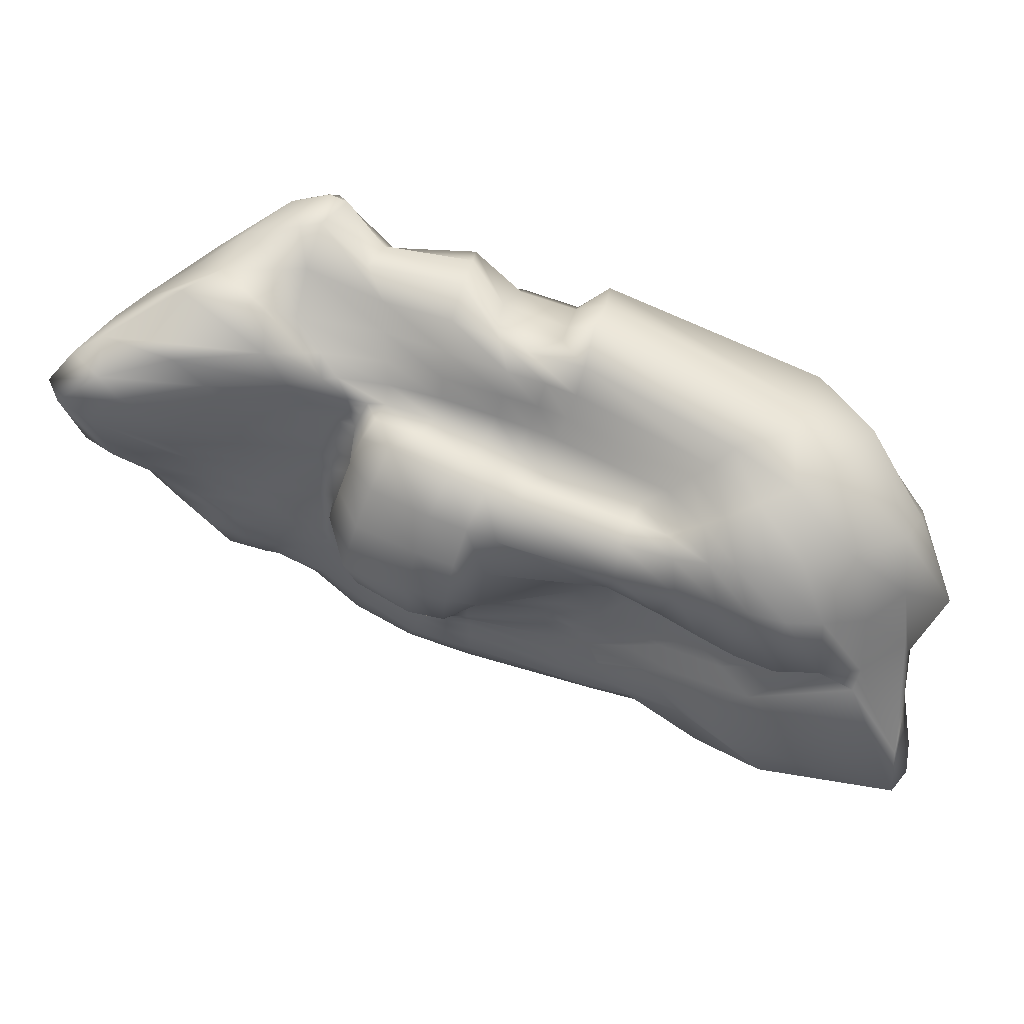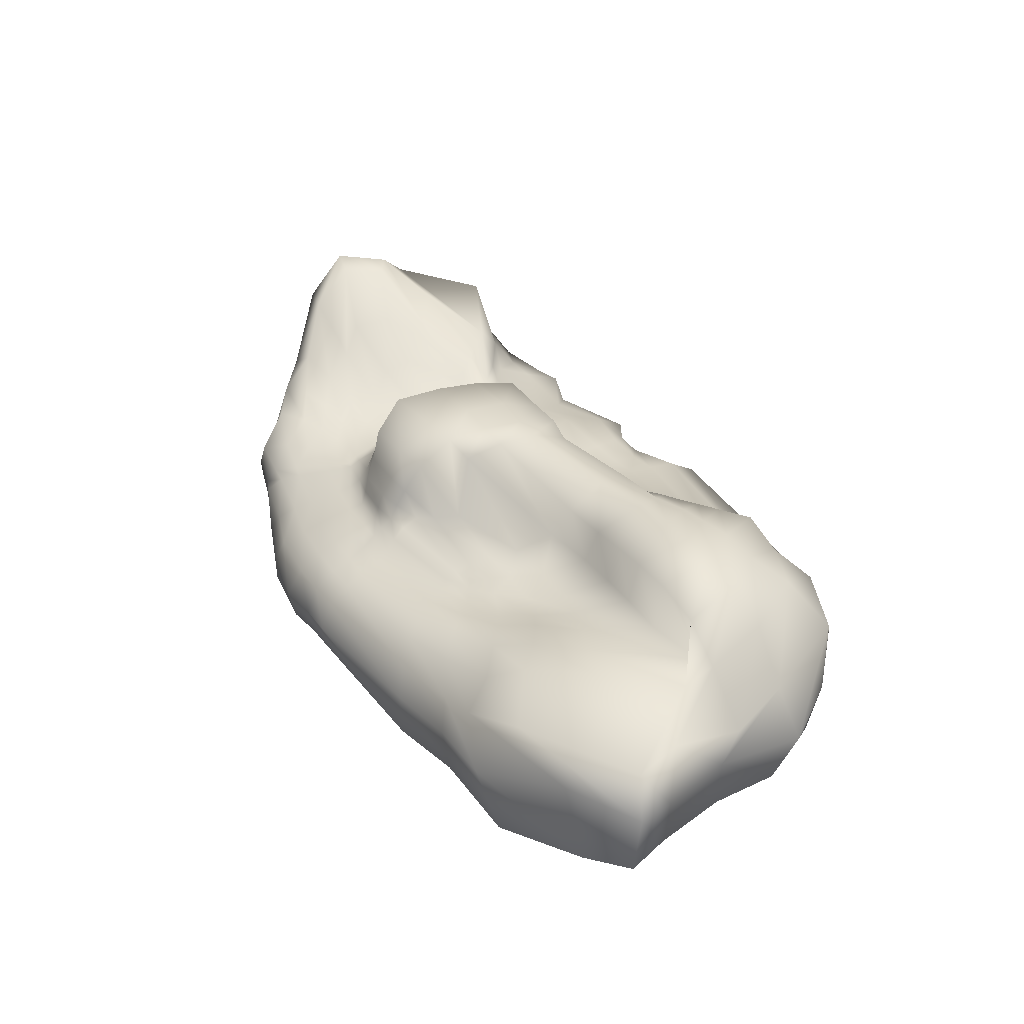
<metadata>
{"format":"obj","ext":"obj","renderer":"f3d","projection":"perspective","resolution":1024,"background":"white","views":[{"elev":30.4,"azim":-164.0,"up":"+Z"},{"elev":33.1,"azim":-135.6,"up":"+Y"}]}
</metadata>
<code>
v -22.37 0.4214 20.63
v -22.92 0.4829 21.81
v -26.42 0.646 20.21
v -26.06 0.5345 19.64
v -20.52 8.071 19.08
v -19.12 7.663 19.18
v -18.94 8.416 18.62
v -20.82 8.389 18.33
v -20.83 0.7294 8.375
v -18.28 0.5263 8.394
v -18.45 0.529 9.796
v -20.56 0.5285 9.331
v -26.89 0.5284 17.27
v -22.31 0.5289 18.94
v -15.15 0.5341 22.45
v -16.13 0.5632 23.8
v -4.884 0.9413 25.48
v -5.993 1.167 25.68
v -6.137 0.802 23.81
v -5.265 0.7726 23.98
v -3.415 0.5751 24.02
v -4.31 0.5765 23.2
v -2.41 0.5888 15.76
v -2.405 1.04 14.97
v -1.678 1.222 15.68
v -1.808 0.8053 16.12
v -11.74 0.548 10.08
v -12.04 0.5288 11.53
v -6.704 6.583 21.59
v -5.521 6.828 21.33
v -7.36 6.243 20.92
v -7.986 6.252 21.34
v -15.15 7.068 19.73
v -14.92 8.165 19.4
v -28.5 0.6331 17.52
v -14.12 0.5243 20.7
v -5.279 0.6377 22.81
v -6.174 0.5295 12.32
v -4.059 0.5297 13.47
v -4.289 0.5277 14.8
v -6.262 0.5244 13.7
v -9.262 6.724 21.36
v -8.804 6.983 20.63
v -10.31 8.213 21.13
v -11.07 7.06 21.19
v -8.198 1.093 23.45
v -8.731 1.477 24.74
v -10.94 1.078 24.6
v -10.27 1.086 23.17
v -9.379 0.625 21.82
v -7.409 0.7887 22.19
v -2.659 0.8954 14.64
v -2.69 0.5721 15.62
v -8.535 6.249 21.19
v -8.226 6.077 20.59
v -6.496 0.8206 23.73
v -6.446 1.281 25.76
v -5.678 0.6641 22.64
v -16.75 5.285 12.98
v -15.55 5.258 13.3
v -15.23 5.017 12.81
v -16.18 5.108 12.69
v -22.16 0.528 9.817
v -23.81 0.7365 8.473
v -19.21 0.5274 10.74
v -13.24 0.5256 12.36
v -4.486 0.5268 15.89
v -6.459 0.5277 14.99
v -2.804 0.5283 16.6
v -1.552 0.8506 16.99
v -2.418 0.5351 16.7
v -1.041 1.353 16.78
v -6.517 5.277 15
v -6.419 5.381 15.48
v -5.688 5.373 15.74
v -5.944 5.297 15.26
v -7.926 5.717 14.76
v -6.722 5.358 15.38
v -6.753 5.269 14.89
v -7.912 5.341 14.35
v -9.063 6.209 13.81
v -9.174 5.669 13.57
v -12.45 5.953 13.39
v -12.36 5.73 12.72
v -26.31 0.5261 15.11
v -21.64 0.5247 16.11
v -28.64 0.9535 14.74
v -18.83 8.654 17.3
v -21.05 8.734 17.09
v -14.42 8.649 18.12
v -8.335 7.079 19.61
v -9.661 8.612 19.51
v -8.119 6.047 20.07
v -6.781 6.045 19.89
v -4.293 7.181 20.65
v -1.768 0.5282 22.92
v -2.935 0.5265 22.14
v -4.055 0.5263 21.65
v -6.401 0.5236 20.85
v -4.517 0.5271 21.44
v -8.527 0.5283 20.12
v -13.65 0.5256 18.29
v -18.52 5.666 14.37
v -16.8 5.8 14.71
v -16.1 5.598 13.86
v -17.55 5.478 13.57
v -24.44 0.5268 11.36
v -27.45 0.6006 9.859
v -26.94 0.7935 8.931
v -24.16 0.5284 10.49
v -20.05 0.5288 11.53
v -20.41 0.5265 12.28
v -13.77 0.5272 13.21
v -13.88 0.5296 14.06
v -6.639 0.528 15.92
v -4.704 0.5271 16.77
v -4.808 0.5289 17.64
v -6.784 0.5286 16.73
v -2.797 0.5247 17.56
v -2.693 0.5243 18.63
v -1.139 0.6019 18.85
v -2.238 0.5263 18.7
v -2.37 0.5268 17.64
v -1.353 0.6771 17.85
v -0.561 1.34 17.88
v -0.07237 1.109 18.97
v -6.547 5.581 16.31
v -6.534 5.694 17.28
v -5.102 5.738 17.34
v -5.361 5.507 16.46
v -7.566 6.676 16.04
v -7.121 5.824 17.24
v -7.03 5.666 16.23
v -7.772 6.177 15.29
v -8.657 7.786 14.86
v -8.962 6.874 14.24
v -13.92 6.279 14.32
v -13.13 6.086 13.75
v -25.05 0.5259 12.8
v -21.07 0.5248 14.16
v -27.98 0.5388 12.51
v -18.27 7.623 16.25
v -20.26 7.832 15.6
v -13.95 8.642 16.67
v -7.866 7.107 18.37
v -9.118 8.765 17.97
v -8.037 5.917 19.13
v -6.581 5.969 19.29
v -3.842 6.877 19.64
v -0.1109 0.535 21.66
v -1.228 0.5304 20.91
v -2.541 0.5251 20.33
v -5.458 0.5244 19.38
v -3.082 0.5274 20.09
v -7.691 0.5272 18.29
v -13.91 0.5273 16.19
v -21.05 8.014 19.31
v -19.26 6.611 19.43
v -22.14 8.448 18.38
v -22.55 8.656 16.92
v -21.82 8.091 15.05
v -18.76 5.315 13.17
v -19.97 5.588 13.96
v -16.53 4.986 12.34
v -17.62 5.189 12.61
v -15.28 4.863 12.31
v -12.24 5.317 12.33
v -7.718 5.082 13.98
v -9.139 5.145 13.38
v -6.472 5.141 14.58
v -5.49 5.254 15.17
v -6.186 5.167 14.76
v -4.783 5.39 15.86
v -3.588 6.133 17.68
v -4.216 5.74 16.66
v -2.482 8.486 21.08
v -1.609 8.204 19.94
v -3.716 7.804 21.85
v -6.413 6.898 22
v -8.095 6.348 21.85
v -9.527 6.314 21.82
v -8.845 6.331 21.77
v -11.36 6.267 21.46
v -15.68 6.384 19.76
v -24.67 1.542 22.71
v -26.07 1.421 21.41
v -16.73 1.611 25.31
v -8.536 2.112 26.14
v -11.57 1.542 26.11
v -6.435 1.964 27.93
v -4.677 1.349 27.36
v -5.926 1.726 27.83
v -2.366 0.8051 25.45
v -0.4598 0.9107 24.02
v 1.025 1.082 22.31
v 0.1447 1.913 17.67
v 0.465 1.971 19.05
v -1.296 1.605 14.97
v -0.4357 1.818 16.32
v -2.213 1.548 14.11
v -4.163 1.315 12.46
v -2.598 1.531 13.76
v -6.094 1.092 11.01
v -17.59 1.273 7.657
v -11.59 1.259 9.153
v -20.47 1.324 7.394
v -23.69 0.8594 6.737
v -29.41 2.114 7.501
v -27.64 1.902 6.868
v -29.59 1.734 15.01
v -29.02 1.718 12.52
v -28.9 1.885 17.93
v -26.04 5.636 21.53
v -24.39 5.201 22.32
v -22.38 5.826 21.68
v -24.73 6.638 20.84
v -16.86 5.729 24.05
v -16.99 4.963 25.26
v -12.06 4.752 26.23
v -8.388 4.505 26.4
v -9.14 5.011 25.28
v -11.83 5.413 25.08
v -6.594 4.357 27.8
v -6.216 5.057 26.27
v -3.455 6.402 26.46
v -5.341 5.331 26.23
v -5.809 4.492 27.63
v -3.933 4.936 27.37
v -0.8813 6.689 25.28
v -1.521 4.717 25.56
v 0.785 6.76 24.22
v 0.3922 4.732 24.32
v 2.285 6.557 22.48
v 1.986 4.564 22.61
v -0.2351 5.004 16.9
v 0.4496 5.355 18.44
v 0.6134 4.183 18.86
v 0.2397 4.014 17.16
v -2.158 4.708 13.83
v -1.069 4.762 15.42
v -0.7319 3.819 15.69
v -1.572 3.651 14.02
v -2.829 3.482 13.35
v -3.457 4.334 13.38
v -5.811 3.836 12.44
v -4.001 4.148 13.23
v -3.31 3.423 13
v -5.163 3.287 12.08
v -7.627 3.999 11.41
v -6.986 3.442 10.82
v -16.35 4.139 9.326
v -11.88 3.991 10.05
v -11.71 3.386 9.291
v -16.71 3.359 8.59
v -18.53 4.313 9.224
v -19.17 3.362 8.441
v -21.28 4.27 7.628
v -20.69 4.726 9.15
v -29.16 5.883 7.967
v -24.67 6.251 10.61
v -22.6 6.122 9.14
v -23.98 5.275 7.437
v -27.67 6.997 16.1
v -27.61 6.512 13.59
v -28.95 4.308 13.65
v -28.8 4.766 16.1
v -26.87 7.166 18.84
v -28.68 5.97 19.08
v -12.57 8.288 20.34
v -13.01 7.079 20.49
v -11.95 8.826 18.86
v -11.45 8.909 17.31
v -10.78 6.997 13.62
v -10.78 8.089 14.13
v -10.62 5.818 12.97
v -10.67 6.378 13.19
v -10.61 5.307 12.77
v -9.177 3.512 9.913
v -9.599 4.214 10.59
v -8.78 0.5302 11.22
v -8.605 1.028 9.903
v -8.978 0.5286 12.64
v -9.424 0.5233 13.78
v -9.92 0.5279 15.49
v -9.728 0.5252 14.69
v -10.93 0.5279 19.25
v -10.38 0.5255 17.25
v -11.59 0.5226 21.35
v -12.52 0.5229 22.89
v -13.21 0.6242 24.37
v -13.46 1.963 24.89
v -13.63 5.439 24.54
v -13.29 4.436 24.84
v -13.33 6.15 20.85
v -10.31 0.5305 10.57
v -10.58 0.526 12.03
v -10.19 1.21 9.541
v -10.82 4.092 10.26
v -10.53 3.424 9.555
v -11.55 5.772 12.82
v -11.44 5.486 12.36
v -11.69 6.372 13.04
v -12.12 7.982 13.97
v -11.87 7.022 13.32
v -13.29 8.665 18.43
v -12.83 8.793 16.92
v -13.9 8.351 19.89
v -14.17 7.116 20.14
v -14.51 6.209 20.58
v -15.67 4.341 24.3
v -14.67 5.42 24.2
v -15.29 0.5803 23.9
v -15.54 1.949 24.44
v -13.87 0.5303 22.68
v -12.89 0.5268 21.06
v -12.34 0.5278 18.74
v -11.96 0.529 16.63
v -11.55 0.5248 13.96
v -11.77 0.528 14.76
v -11.17 0.5251 13.06
v -24.55 0.5309 11.77
v -20.65 0.5296 12.88
v -26.83 0.5297 11.15
v -29.02 1.777 9.586
v -27.35 6.14 12.43
v -29.12 6.012 9.834
v -19.59 6.238 15.64
v -21.31 6.396 15.06
v -17.43 6.208 16.07
v -13.65 8.492 15.15
v -12.48 8.775 15.32
v -8.515 8.727 16.15
v -11.01 8.797 15.62
v -7.421 7.093 17.12
v -7.744 5.833 18.47
v -6.646 5.77 18.46
v -4.432 6.158 18.49
v -2.027 7.32 18.94
v 1.487 4.379 20.4
v 1.359 5.947 19.94
v 0.2781 0.7856 20.15
v 0.9682 1.679 20.47
v -0.8621 0.5382 19.74
v -2.208 0.5296 19.26
v -5.002 0.5245 18.27
v -2.762 0.5231 19.06
v -7.076 0.5268 17.49
v -10.01 0.5279 16.28
v -13.81 0.5264 14.95
v -11.74 0.5296 15.56
v -26.97 3.411 21.79
v -24.58 3.476 22.49
v -29 3.538 18.59
v -30.34 3.738 15.39
v -29.04 3.417 12.65
v -29.12 3.46 9.729
v -26.32 3.942 7.362
v -29.54 4.195 7.702
v -22.95 3.292 6.345
v -19.84 2.528 7.625
v -17.12 2.365 8.043
v -11.58 2.365 8.888
v -10.29 2.361 9.234
v -8.761 2.382 9.464
v -6.482 2.359 10.69
v -4.58 2.375 12.04
v -2.908 2.47 13.29
v -2.438 2.518 13.63
v -1.241 2.617 14.36
v -0.4211 2.819 15.98
v 0.4272 2.939 17.43
v 0.5472 3.053 19.08
v 1.766 2.759 22.68
v 1.341 2.97 20.52
v 0.06197 2.819 24.33
v -1.865 2.87 25.77
v -5.071 3.309 28.08
v -6.386 2.747 28.27
v -8.526 3.074 26.6
v -6.954 2.507 27.95
v -11.97 3.218 26.51
v -13.17 3.318 24.95
v -17 3.304 25.39
v -15.54 3.081 24.24
v -21.77 7.958 19.64
v -20.2 6.5 19.96
v -15.94 6.043 21.19
v -14.89 6.014 21.48
v -11.62 6.111 22.26
v -13.68 5.998 21.76
v -9.562 6.03 22.48
v -7.698 6.359 22.68
v -7.21 6.617 22.67
v -6.101 7.359 22.69
v -3.244 8.046 22.53
v -0.5963 9.747 22.45
v 0.6549 9.78 21.4
v -1.28 7.608 19.23
v -2.131 6.634 17.79
v -3.118 6.018 16.69
v -3.885 5.536 15.8
v -4.841 5.194 15.01
v -5.666 5.021 14.51
v -6.003 4.986 14.29
v -7.386 4.846 13.63
v -8.876 4.953 12.93
v -10.44 5.121 12.36
v -11.36 5.211 12.02
v -12.18 4.894 12.01
v -15.49 4.718 11.73
v -17 4.893 11.76
v -18.43 5.052 12.03
v -19.84 5.334 12.52
v -21.24 5.764 13.27
v -22.69 6.375 14.66
v -23.18 8.266 14.58
v -23.7 8.64 16.69
v -23.11 8.378 18.37
v -22.54 7.881 20.01
v -20.97 6.314 20.51
v -24.17 8.219 18.45
v -25 8.538 16.49
v -24.67 8.264 14.17
v -24.48 6.352 14.05
v -22.39 6.018 12.45
v -20.74 5.805 11.67
v -19.16 5.198 11.22
v -17.47 5.002 11.01
v -15.74 4.667 11.02
v -12.09 4.513 11.49
v -11.23 4.831 11.57
v -10.19 4.971 11.81
v -8.535 4.755 12.47
v -6.948 4.592 13.26
v -5.428 4.771 13.99
v -5.029 4.818 14.24
v -4.056 5.08 14.77
v -2.9 5.705 15.57
v -1.834 6.192 16.65
v -0.6007 7.049 17.88
v 0.4375 8.744 19.51
v 1.868 9.819 22.11
v 0.113 9.803 23.28
v -2.313 8.662 23.75
v -5.498 7.812 24.04
v -6.57 6.646 23.66
v -9.415 5.729 23.26
v -7.005 6.16 23.5
v -11.69 6.135 23.09
v -13.89 5.955 22.61
v -16.29 5.998 22.06
v -15.19 5.9 22.33
v -21.66 6.053 20.95
v -23.62 7.699 20.65
v -16.6 5.905 22.99
v -15.45 5.8 23.23
v -14.08 5.933 23.57
v -11.72 5.876 24.04
v -9.167 5.225 24.2
v -6.054 5.889 24.7
v -2.758 8.34 26.4
v -5.144 6.646 25.25
v 0.2825 8.856 24.44
v 1.31 9.253 23.86
v 2.349 9.377 22.67
v 1.484 8.718 20.05
v 0.1025 6.629 17.74
v -0.6843 6.062 16.46
v -1.774 5.726 15.22
v -3.182 5.066 14.34
v -4.283 4.597 13.89
v -6.419 4.256 12.86
v -4.739 4.481 13.65
v -8.132 4.414 11.97
v -9.914 4.672 11.22
v -11.04 4.431 10.99
v -12 4.262 10.82
v -16.02 4.566 10.2
v -17.97 4.912 10.1
v -19.89 5.14 10.28
v -21.67 5.996 10.59
v -23.54 6.252 11.44
v -26.82 6.463 13.62
v -26.21 7.634 13.97
v -26.25 8.017 16.34
v -25.32 7.716 18.52
g RockCrystal_low CrystalRockVersionOne
f 1 2 3 4
f 6 7 8 5
f 10 11 12 9
f 14 1 4 13
f 15 16 2 1
f 20 17 18 19
f 22 21 17 20
f 25 26 23 24
f 27 28 11 10
f 29 30 31 32
f 33 34 7 6
f 4 3 35 13
f 36 15 1 14
f 22 20 19 37
f 39 40 41 38
f 42 43 44 45
f 46 47 48 49
f 51 46 49 50
f 52 53 40 39
f 54 55 43 42
f 56 57 47 46
f 58 56 46 51
f 60 61 62 59
f 9 12 63 64
f 11 65 63 12
f 28 66 65 11
f 40 67 68 41
f 53 69 67 40
f 26 70 71 23
f 72 70 26 25
f 75 76 73 74
f 78 79 80 77
f 77 80 82 81
f 83 84 61 60
f 86 14 13 85
f 85 13 35 87
f 7 88 89 8
f 34 90 88 7
f 43 91 92 44
f 55 93 91 43
f 30 95 94 31
f 97 96 21 22
f 98 97 22 37
f 100 58 51 99
f 99 51 50 101
f 102 36 14 86
f 104 105 106 103
f 110 107 108 109
f 111 112 107 110
f 113 114 112 111
f 116 117 118 115
f 119 120 117 116
f 124 121 122 123
f 125 126 121 124
f 129 130 127 128
f 132 133 134 131
f 131 134 136 135
f 137 138 105 104
f 140 86 85 139
f 139 85 87 141
f 88 142 143 89
f 90 144 142 88
f 91 145 146 92
f 147 145 91 93
f 95 149 148 94
f 151 150 96 97
f 152 151 97 98
f 154 100 99 153
f 153 99 101 155
f 156 102 86 140
f 158 6 5 157
f 5 8 159 157
f 8 89 160 159
f 89 143 161 160
f 103 106 162 163
f 62 164 165 59
f 61 166 164 62
f 84 167 166 61
f 80 168 169 82
f 79 170 168 80
f 76 171 172 73
f 173 171 76 75
f 174 175 130 129
f 176 177 149 95
f 178 176 95 30
f 178 30 29 179
f 179 29 32 180
f 182 54 42 181
f 181 42 45 183
f 184 33 6 158
f 2 185 186 3
f 16 187 185 2
f 47 188 189 48
f 57 190 188 47
f 17 191 192 18
f 21 193 191 17
f 96 194 193 21
f 150 195 194 96
f 196 197 126 125
f 199 72 25 198
f 198 25 24 200
f 202 52 39 201
f 201 39 38 203
f 205 27 10 204
f 204 10 9 206
f 206 9 64 207
f 109 108 208 209
f 141 87 210 211
f 87 35 212 210
f 3 186 212 35
f 214 215 216 213
f 218 217 215 214
f 220 221 222 219
f 223 224 221 220
f 228 225 226 227
f 230 229 225 228
f 232 231 229 230
f 234 233 231 232
f 236 237 238 235
f 240 241 242 239
f 239 242 243 244
f 246 247 248 245
f 245 248 250 249
f 252 253 254 251
f 251 254 256 255
f 255 256 257 258
f 261 262 259 260
f 263 264 265 266
f 267 263 266 268
f 213 216 267 268
f 45 44 269 270
f 44 92 271 269
f 92 146 272 271
f 135 136 273 274
f 81 82 275 276
f 82 169 277 275
f 249 250 278 279
f 203 38 280 281
f 38 41 282 280
f 41 68 283 282
f 115 118 284 285
f 155 101 286 287
f 101 50 288 286
f 50 49 289 288
f 49 48 290 289
f 48 189 291 290
f 219 222 292 293
f 183 45 270 294
f 295 296 28 27
f 297 295 27 205
f 298 299 253 252
f 300 301 167 84
f 302 300 84 83
f 303 304 138 137
f 305 306 144 90
f 307 305 90 34
f 308 307 34 33
f 309 308 33 184
f 310 311 217 218
f 312 313 187 16
f 15 314 312 16
f 315 314 15 36
f 316 315 36 102
f 317 316 102 156
f 318 319 114 113
f 296 320 66 28
f 65 111 110 63
f 64 63 110 109
f 207 64 109 209
f 258 257 262 261
f 106 59 165 162
f 105 60 59 106
f 138 83 60 105
f 304 302 83 138
f 136 81 276 273
f 134 77 81 136
f 133 78 77 134
f 130 75 74 127
f 175 173 75 130
f 235 238 241 240
f 199 196 125 72
f 72 125 124 70
f 70 124 123 71
f 69 119 116 67
f 67 116 115 68
f 68 115 285 283
f 320 318 113 66
f 66 113 111 65
f 322 140 139 321
f 321 139 141 323
f 323 141 211 324
f 264 325 326 265
f 143 327 328 161
f 142 329 327 143
f 144 330 329 142
f 306 331 330 144
f 146 332 333 272
f 145 334 332 146
f 335 334 145 147
f 149 337 336 148
f 177 338 337 149
f 233 234 339 340
f 342 195 150 341
f 341 150 151 343
f 343 151 152 344
f 346 154 153 345
f 345 153 155 347
f 347 155 287 348
f 350 317 156 349
f 349 156 140 322
f 352 214 213 351
f 351 213 268 353
f 268 266 354 353
f 266 265 355 354
f 355 265 326 356
f 262 357 358 259
f 257 359 357 262
f 256 360 359 257
f 254 361 360 256
f 253 362 361 254
f 299 363 362 253
f 250 365 364 278
f 248 366 365 250
f 247 367 366 248
f 242 369 368 243
f 241 370 369 242
f 238 371 370 241
f 237 372 371 238
f 234 373 374 339
f 373 234 232 375
f 375 232 230 376
f 376 230 228 377
f 377 228 227 378
f 380 223 220 379
f 379 220 219 381
f 381 219 293 382
f 384 310 218 383
f 383 218 214 352
f 185 352 351 186
f 186 351 353 212
f 212 353 354 210
f 355 211 210 354
f 324 211 355 356
f 357 209 208 358
f 359 207 209 357
f 360 206 207 359
f 361 204 206 360
f 362 205 204 361
f 363 297 205 362
f 365 203 281 364
f 366 201 203 365
f 367 202 201 366
f 369 198 200 368
f 370 199 198 369
f 371 196 199 370
f 372 197 196 371
f 374 373 195 342
f 195 373 375 194
f 194 375 376 193
f 193 376 377 191
f 191 377 378 192
f 190 380 379 188
f 188 379 381 189
f 189 381 382 291
f 313 384 383 187
f 187 383 352 185
f 112 322 321 107
f 107 321 323 108
f 108 323 324 208
f 324 356 358 208
f 356 326 259 358
f 325 260 259 326
f 327 103 163 328
f 329 104 103 327
f 330 137 104 329
f 331 303 137 330
f 332 135 274 333
f 334 131 135 332
f 132 131 334 335
f 337 129 128 336
f 338 174 129 337
f 340 339 237 236
f 339 374 372 237
f 374 342 197 372
f 197 342 341 126
f 126 341 343 121
f 121 343 344 122
f 120 346 345 117
f 117 345 347 118
f 118 347 348 284
f 319 350 349 114
f 114 349 322 112
f 386 158 157 385
f 387 184 158 386
f 388 309 184 387
f 389 183 294 390
f 391 181 183 389
f 392 182 181 391
f 394 179 180 393
f 395 178 179 394
f 396 176 178 395
f 396 397 177 176
f 397 398 338 177
f 338 398 399 174
f 399 400 175 174
f 400 401 173 175
f 173 401 402 171
f 171 402 403 172
f 170 404 405 168
f 168 405 406 169
f 169 406 407 277
f 301 408 409 167
f 167 409 410 166
f 166 410 411 164
f 164 411 412 165
f 165 412 413 162
f 162 413 414 163
f 163 414 415 328
f 161 328 415 416
f 160 161 416 417
f 159 160 417 418
f 385 157 159 418
f 420 386 385 419
f 419 385 418 421
f 418 417 422 421
f 417 416 423 422
f 416 415 424 423
f 414 425 424 415
f 413 426 425 414
f 412 427 426 413
f 411 428 427 412
f 410 429 428 411
f 409 430 429 410
f 408 431 430 409
f 406 433 432 407
f 405 434 433 406
f 404 435 434 405
f 402 437 436 403
f 401 438 437 402
f 439 438 401 400
f 440 439 400 399
f 441 440 399 398
f 397 442 441 398
f 442 397 396 443
f 443 396 395 444
f 444 395 394 445
f 445 394 393 446
f 448 392 391 447
f 447 391 389 449
f 449 389 390 450
f 452 388 387 451
f 451 387 386 420
f 215 453 454 216
f 217 455 453 215
f 311 456 455 217
f 222 458 457 292
f 221 459 458 222
f 224 460 459 221
f 225 461 462 226
f 229 463 461 225
f 231 464 463 229
f 233 465 464 231
f 465 233 340 466
f 466 340 236 467
f 467 236 235 468
f 468 235 240 469
f 469 240 239 470
f 470 239 244 471
f 473 246 245 472
f 472 245 249 474
f 474 249 279 475
f 476 298 252 477
f 477 252 251 478
f 478 251 255 479
f 479 255 258 480
f 480 258 261 481
f 481 261 260 482
f 482 260 325 483
f 484 483 325 264
f 485 484 264 263
f 486 485 263 267
f 216 454 486 267
f 453 420 419 454
f 454 419 421 486
f 421 422 485 486
f 422 423 484 485
f 423 424 483 484
f 425 482 483 424
f 426 481 482 425
f 427 480 481 426
f 428 479 480 427
f 429 478 479 428
f 430 477 478 429
f 431 476 477 430
f 433 474 475 432
f 434 472 474 433
f 435 473 472 434
f 437 470 471 436
f 438 469 470 437
f 468 469 438 439
f 440 467 468 439
f 441 466 467 440
f 442 465 466 441
f 465 442 443 464
f 463 464 443 444
f 463 444 445 461
f 462 461 445 446
f 460 448 447 459
f 459 447 449 458
f 458 449 450 457
f 456 452 451 455
f 455 451 420 453
f 24 23 53 52
f 200 24 52 202
f 368 200 202 367
f 243 368 367 247
f 243 247 246 244
f 244 246 473 471
f 471 473 435 436
f 436 435 404 403
f 403 404 170 172
f 172 170 79 73
f 74 73 79 78
f 127 74 78 133
f 128 127 133 132
f 336 128 132 335
f 148 336 335 147
f 94 148 147 93
f 31 94 93 55
f 32 31 55 54
f 180 32 54 182
f 392 393 180 182
f 448 446 393 392
f 460 462 446 448
f 226 462 460 224
f 227 226 224 223
f 378 227 223 380
f 192 378 380 190
f 18 192 190 57
f 19 18 57 56
f 58 37 19 56
f 100 98 37 58
f 154 152 98 100
f 344 152 154 346
f 122 344 346 120
f 123 122 120 119
f 71 123 119 69
f 23 71 69 53
f 280 282 296 295
f 281 280 295 297
f 364 281 297 363
f 278 364 363 299
f 279 278 299 298
f 475 279 298 476
f 432 475 476 431
f 407 432 431 408
f 277 407 408 301
f 275 277 301 300
f 276 275 300 302
f 273 276 302 304
f 274 273 304 303
f 333 274 303 331
f 272 333 331 306
f 271 272 306 305
f 269 271 305 307
f 270 269 307 308
f 294 270 308 309
f 390 294 309 388
f 450 390 388 452
f 457 450 452 456
f 292 457 456 311
f 293 292 311 310
f 382 293 310 384
f 291 382 384 313
f 290 291 313 312
f 289 290 312 314
f 288 289 314 315
f 286 288 315 316
f 287 286 316 317
f 348 287 317 350
f 284 348 350 319
f 285 284 319 318
f 283 285 318 320
f 282 283 320 296

</code>
